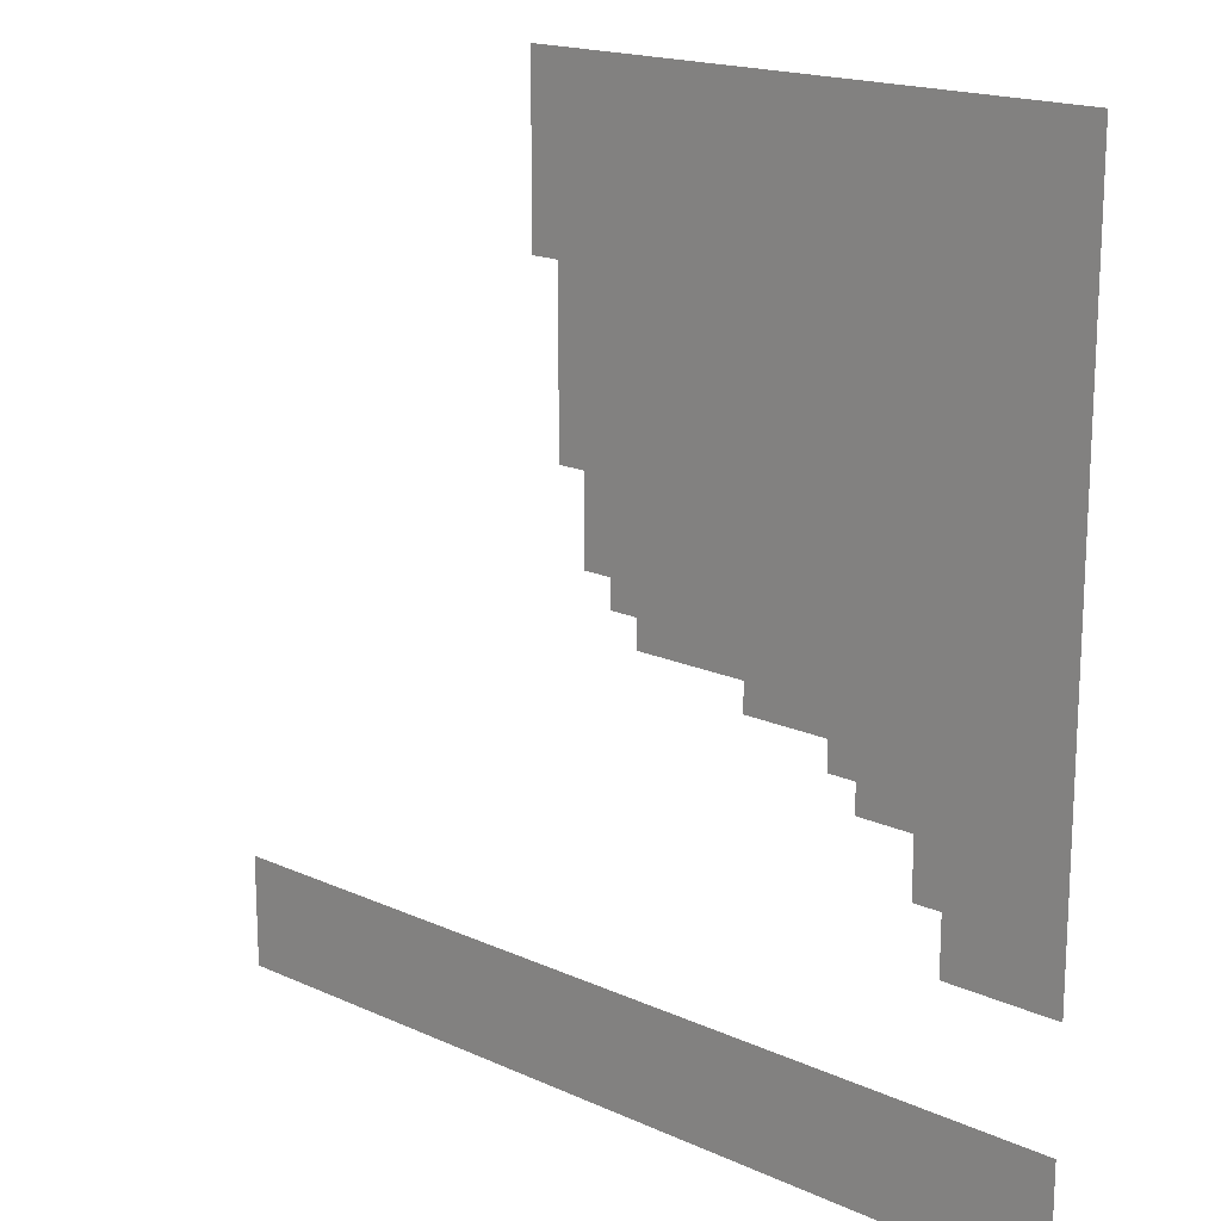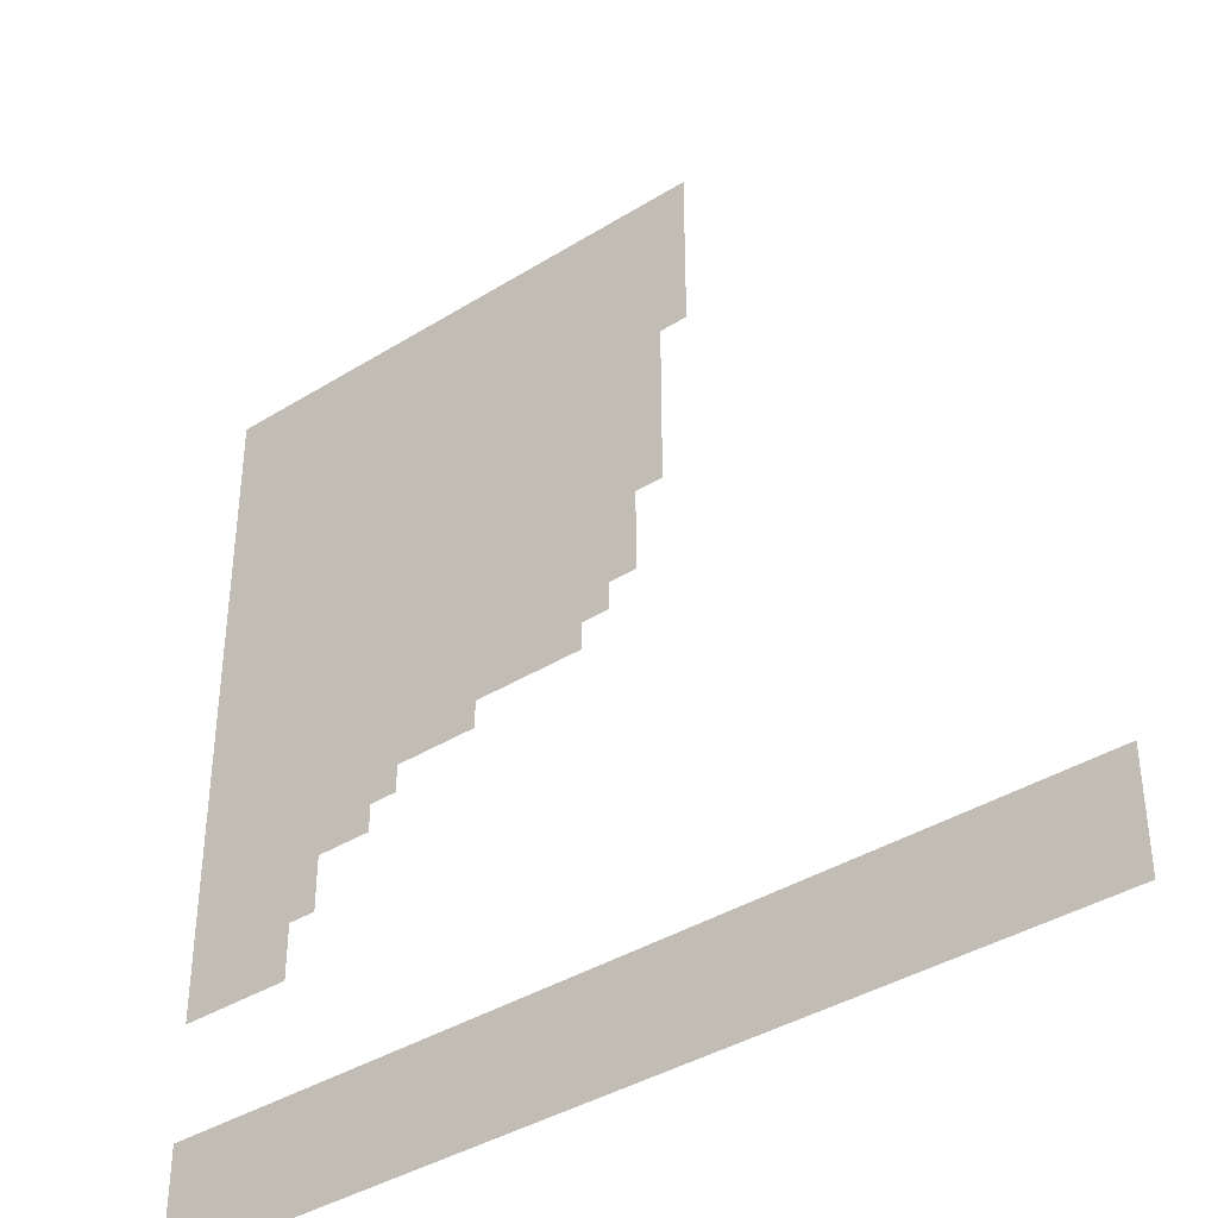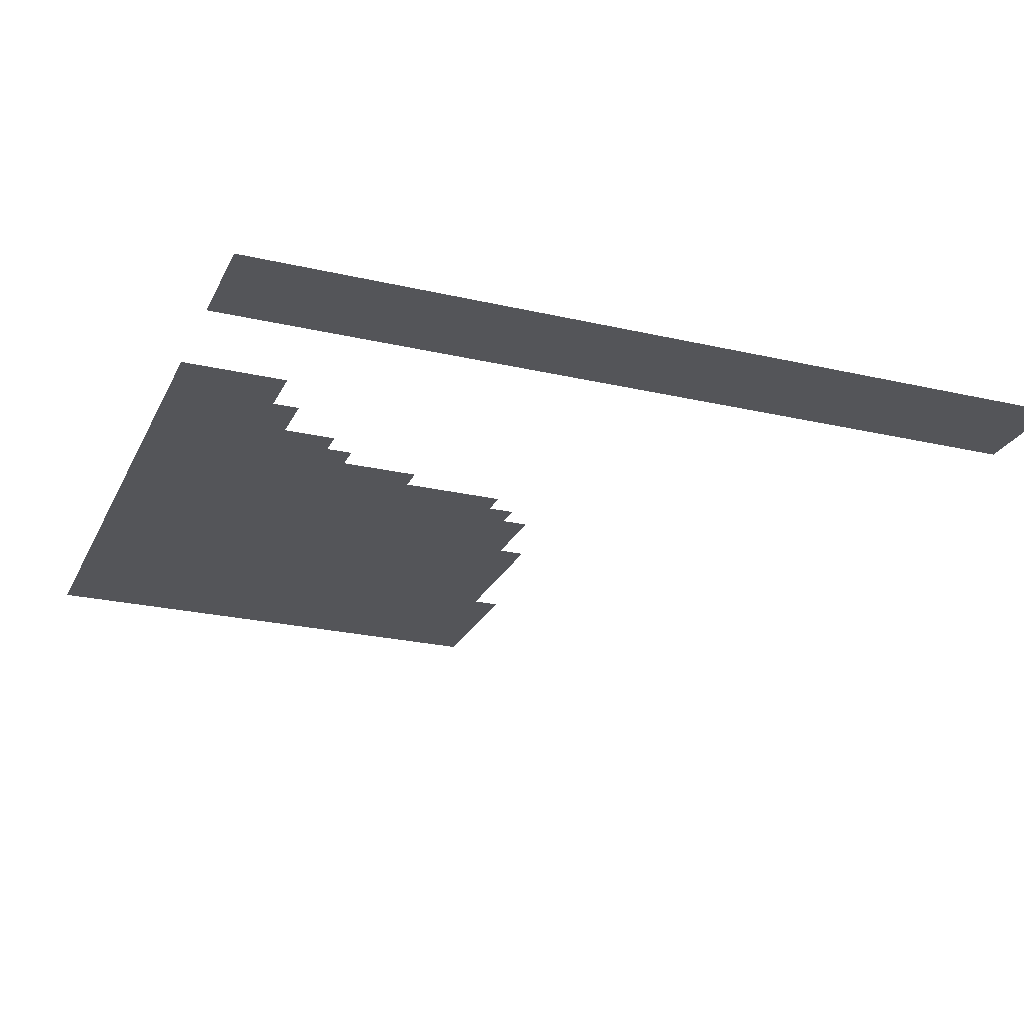
<metadata>
{"format":"obj","ext":"obj","renderer":"f3d","projection":"perspective","resolution":1024,"background":"white","views":[{"elev":17.6,"azim":-138.1,"up":"+Y"},{"elev":-39.0,"azim":37.9,"up":"+Y"},{"elev":-24.6,"azim":-20.9,"up":"+Z"}]}
</metadata>
<code>
o 00_0_1
g 00_0_1
v -32 -0 -1e-06
v -64 0 4e-06
v -64 32 1e-06
v -48 0 1e-06
v -64 16 3e-06
v -48 32 -1e-06
v -48 16 0
v -56 0 3e-06
v -64 24 2e-06
v -40 -0 0
v -64 8 3e-06
v -56 32 -0
v -48 24 -1e-06
v -56 16 1e-06
v -56 24 1e-06
v -32 4 -2e-06
v -60 0 3e-06
v -64 28 2e-06
v -44 -0 1e-06
v -64 12 3e-06
v -52 32 -1e-06
v -48 28 -1e-06
v -52 16 1e-06
v -52 0 2e-06
v -64 20 2e-06
v -36 -0 -1e-06
v -64 4 4e-06
v -60 32 1e-06
v -48 20 -0
v -48 4 1e-06
v -60 16 2e-06
v -56 4 2e-06
v -60 8 3e-06
v -40 4 -0
v -56 28 0
v -56 20 1e-06
v -52 24 0
v -60 24 1e-06
v -60 20 2e-06
v -52 20 0
v -52 28 -0
v -44 4 0
v -36 4 -1e-06
v -60 4 3e-06
v -52 4 2e-06
v -60 12 2e-06
v -60 28 1e-06
v -32 2 -2e-06
v -62 0 4e-06
v -64 30 2e-06
v -46 -0 1e-06
v -64 14 3e-06
v -50 32 -1e-06
v -48 30 -1e-06
v -50 16 0
v -54 0 2e-06
v -64 22 2e-06
v -38 -0 -0
v -58 32 0
v -48 22 -1e-06
v -58 16 2e-06
v -56 14 2e-06
v -56 30 0
v -56 22 1e-06
v -50 24 -0
v -58 24 1e-06
v -58 0 3e-06
v -64 26 2e-06
v -42 -0 0
v -64 10 3e-06
v -54 32 -0
v -48 26 -1e-06
v -54 16 1e-06
v -50 0 2e-06
v -64 18 3e-06
v -46 32 -2e-06
v -34 -0 -1e-06
v -64 2 4e-06
v -62 32 1e-06
v -48 18 -0
v -48 2 1e-06
v -62 16 2e-06
v -56 2 3e-06
v -62 8 3e-06
v -40 2 -0
v -46 24 -1e-06
v -56 26 1e-06
v -56 18 1e-06
v -54 24 0
v -62 24 2e-06
v -60 22 2e-06
v -60 18 2e-06
v -58 20 1e-06
v -62 20 2e-06
v -52 22 0
v -52 18 1e-06
v -50 20 0
v -54 20 1e-06
v -52 30 -1e-06
v -52 26 -0
v -50 28 -1e-06
v -54 28 0
v -46 20 -1e-06
v -44 2 1e-06
v -42 4 0
v -46 4 1e-06
v -36 2 -1e-06
v -34 4 -1e-06
v -38 4 -1e-06
v -60 2 3e-06
v -58 4 3e-06
v -62 4 3e-06
v -52 2 2e-06
v -50 4 1e-06
v -54 4 2e-06
v -60 14 2e-06
v -60 10 3e-06
v -58 12 2e-06
v -62 12 3e-06
v -46 28 -1e-06
v -60 30 1e-06
v -60 26 1e-06
v -58 28 1e-06
v -62 28 1e-06
v -62 26 2e-06
v -58 26 1e-06
v -58 30 1e-06
v -46 26 -1e-06
v -62 10 3e-06
v -58 14 2e-06
v -54 2 2e-06
v -50 2 2e-06
v -62 2 4e-06
v -58 2 3e-06
v -38 2 -1e-06
v -34 2 -1e-06
v -46 2 1e-06
v -42 2 0
v -54 26 0
v -50 26 -1e-06
v -50 30 -1e-06
v -54 18 1e-06
v -50 18 0
v -50 22 -0
v -62 18 2e-06
v -58 18 2e-06
v -58 22 1e-06
v -62 22 2e-06
v -54 22 1e-06
v -54 30 -0
v -46 22 -1e-06
v -54 14 1e-06
v -62 14 3e-06
v -46 30 -2e-06
v -62 30 1e-06
v -32 1 -1e-06
v -63 0 4e-06
v -64 31 1e-06
v -47 -0 1e-06
v -64 15 3e-06
v -49 32 -1e-06
v -48 31 -1e-06
v -49 16 0
v -55 0 3e-06
v -64 23 2e-06
v -39 -0 -0
v -57 32 0
v -48 23 -1e-06
v -57 16 2e-06
v -56 15 1e-06
v -56 31 0
v -56 23 1e-06
v -49 24 -1e-06
v -57 24 1e-06
v -59 0 3e-06
v -64 27 2e-06
v -43 -0 1e-06
v -64 11 3e-06
v -53 32 -1e-06
v -48 27 -1e-06
v -53 16 1e-06
v -51 0 2e-06
v -64 19 3e-06
v -45 32 -2e-06
v -35 -0 -1e-06
v -64 3 4e-06
v -61 32 1e-06
v -48 19 -0
v -48 3 1e-06
v -61 16 2e-06
v -56 3 3e-06
v -61 8 3e-06
v -40 3 -0
v -56 27 0
v -56 19 1e-06
v -53 24 0
v -61 24 2e-06
v -60 23 1e-06
v -60 19 2e-06
v -57 20 1e-06
v -61 20 2e-06
v -52 23 0
v -52 19 0
v -49 20 -0
v -53 20 1e-06
v -52 31 -1e-06
v -52 27 -0
v -49 28 -1e-06
v -53 28 -0
v -44 3 0
v -41 4 -0
v -45 4 1e-06
v -36 3 -1e-06
v -33 4 -2e-06
v -37 4 -1e-06
v -60 3 3e-06
v -57 4 3e-06
v -61 4 3e-06
v -52 3 2e-06
v -49 4 1e-06
v -53 4 2e-06
v -52 15 1e-06
v -60 15 2e-06
v -60 11 3e-06
v -57 12 2e-06
v -61 12 3e-06
v -45 28 -2e-06
v -60 31 1e-06
v -60 27 1e-06
v -57 28 1e-06
v -61 28 1e-06
v -32 3 -2e-06
v -61 0 4e-06
v -64 29 2e-06
v -45 -0 1e-06
v -64 13 3e-06
v -51 32 -1e-06
v -48 29 -1e-06
v -51 16 1e-06
v -53 0 2e-06
v -64 21 2e-06
v -37 -0 -1e-06
v -59 32 1e-06
v -48 21 -0
v -59 16 2e-06
v -56 13 2e-06
v -56 29 0
v -56 21 1e-06
v -51 24 -0
v -59 24 1e-06
v -57 0 3e-06
v -64 25 2e-06
v -41 -0 0
v -64 9 3e-06
v -55 32 -0
v -48 25 -1e-06
v -55 16 1e-06
v -49 0 2e-06
v -64 17 3e-06
v -47 32 -2e-06
v -33 -0 -1e-06
v -64 1 4e-06
v -63 32 1e-06
v -48 17 -0
v -48 1 1e-06
v -63 16 3e-06
v -56 1 3e-06
v -63 8 3e-06
v -40 1 -0
v -47 24 -1e-06
v -56 25 1e-06
v -56 17 1e-06
v -55 24 1e-06
v -63 24 2e-06
v -60 21 2e-06
v -60 17 2e-06
v -59 20 2e-06
v -63 20 2e-06
v -52 21 0
v -52 17 1e-06
v -51 20 0
v -55 20 1e-06
v -52 29 -0
v -52 25 -0
v -51 28 -1e-06
v -55 28 0
v -47 20 -1e-06
v -44 1 1e-06
v -43 4 0
v -47 4 1e-06
v -36 1 -1e-06
v -35 4 -1e-06
v -39 4 -1e-06
v -60 1 3e-06
v -59 4 3e-06
v -63 4 4e-06
v -52 1 2e-06
v -51 4 2e-06
v -55 4 2e-06
v -60 13 2e-06
v -60 9 3e-06
v -59 12 2e-06
v -63 12 3e-06
v -47 28 -1e-06
v -60 29 1e-06
v -60 25 1e-06
v -59 28 1e-06
v -63 28 2e-06
v -62 27 1e-06
v -62 25 2e-06
v -61 26 1e-06
v -63 26 2e-06
v -58 27 1e-06
v -58 25 1e-06
v -57 26 1e-06
v -59 26 1e-06
v -58 31 0
v -58 29 1e-06
v -57 30 0
v -59 30 1e-06
v -46 27 -1e-06
v -46 25 -1e-06
v -45 26 -1e-06
v -47 26 -1e-06
v -62 11 3e-06
v -62 9 3e-06
v -61 10 3e-06
v -63 10 3e-06
v -59 10 2e-06
v -58 15 2e-06
v -58 13 2e-06
v -57 14 2e-06
v -59 14 2e-06
v -50 15 0
v -54 3 2e-06
v -54 1 2e-06
v -53 2 2e-06
v -55 2 2e-06
v -50 3 1e-06
v -50 1 2e-06
v -49 2 1e-06
v -51 2 2e-06
v -62 3 4e-06
v -62 1 4e-06
v -61 2 3e-06
v -63 2 4e-06
v -58 3 3e-06
v -58 1 3e-06
v -57 2 3e-06
v -59 2 3e-06
v -38 3 -1e-06
v -38 1 -0
v -37 2 -1e-06
v -39 2 -0
v -34 3 -1e-06
v -34 1 -1e-06
v -33 2 -1e-06
v -35 2 -1e-06
v -46 3 1e-06
v -46 1 1e-06
v -45 2 1e-06
v -47 2 1e-06
v -42 3 0
v -42 1 0
v -41 2 0
v -43 2 0
v -47 18 -0
v -54 27 0
v -54 25 0
v -53 26 0
v -55 26 0
v -50 27 -1e-06
v -50 25 -0
v -49 26 -1e-06
v -51 26 -0
v -50 31 -1e-06
v -50 29 -1e-06
v -49 30 -1e-06
v -51 30 -1e-06
v -54 19 1e-06
v -54 17 1e-06
v -53 18 1e-06
v -55 18 1e-06
v -50 19 0
v -50 17 0
v -49 18 0
v -51 18 0
v -50 23 -0
v -50 21 -0
v -49 22 -0
v -51 22 0
v -62 19 2e-06
v -62 17 2e-06
v -61 18 2e-06
v -63 18 2e-06
v -58 19 1e-06
v -58 17 2e-06
v -57 18 1e-06
v -59 18 2e-06
v -58 23 1e-06
v -58 21 1e-06
v -57 22 1e-06
v -59 22 1e-06
v -62 23 2e-06
v -62 21 2e-06
v -61 22 2e-06
v -63 22 2e-06
v -54 23 0
v -54 21 1e-06
v -53 22 0
v -55 22 1e-06
v -54 31 -0
v -54 29 -0
v -53 30 -0
v -55 30 0
v -46 23 -1e-06
v -46 21 -1e-06
v -47 22 -1e-06
v -54 15 1e-06
v -53 14 1e-06
v -55 14 1e-06
v -62 15 3e-06
v -62 13 3e-06
v -61 14 2e-06
v -63 14 3e-06
v -46 31 -2e-06
v -46 29 -1e-06
v -45 30 -2e-06
v -47 30 -1e-06
v -62 31 1e-06
v -62 29 1e-06
v -61 30 1e-06
v -63 30 1e-06
v -63 29 1e-06
v -61 29 1e-06
v -61 31 1e-06
v -47 29 -1e-06
v -45 29 -2e-06
v -45 31 -2e-06
v -63 13 3e-06
v -61 13 3e-06
v -61 15 2e-06
v -53 15 1e-06
v -47 21 -1e-06
v -55 29 0
v -53 29 -0
v -53 31 -0
v -55 21 1e-06
v -53 21 0
v -53 23 0
v -63 21 2e-06
v -61 21 2e-06
v -61 23 2e-06
v -59 21 1e-06
v -57 21 1e-06
v -57 23 1e-06
v -59 17 2e-06
v -57 17 1e-06
v -57 19 1e-06
v -63 17 3e-06
v -61 17 2e-06
v -61 19 2e-06
v -51 21 0
v -49 21 -0
v -49 23 -0
v -51 17 0
v -49 17 0
v -49 19 -0
v -55 17 1e-06
v -53 17 1e-06
v -53 19 1e-06
v -51 29 -1e-06
v -49 29 -1e-06
v -49 31 -1e-06
v -51 25 -0
v -49 25 -1e-06
v -49 27 -1e-06
v -55 25 0
v -53 25 0
v -53 27 -0
v -47 17 -0
v -43 1 0
v -41 1 0
v -41 3 -0
v -47 1 1e-06
v -45 1 1e-06
v -45 3 1e-06
v -35 1 -1e-06
v -33 1 -1e-06
v -33 3 -1e-06
v -39 1 -0
v -37 1 -1e-06
v -37 3 -1e-06
v -59 1 3e-06
v -57 1 3e-06
v -57 3 3e-06
v -63 1 4e-06
v -61 1 4e-06
v -61 3 3e-06
v -51 1 2e-06
v -49 1 1e-06
v -49 3 1e-06
v -55 1 3e-06
v -53 1 2e-06
v -53 3 2e-06
v -49 15 0
v -59 13 2e-06
v -57 13 2e-06
v -57 15 2e-06
v -63 9 3e-06
v -61 9 3e-06
v -61 11 3e-06
v -47 25 -1e-06
v -45 27 -1e-06
v -59 29 1e-06
v -57 29 0
v -57 31 0
v -59 25 1e-06
v -57 25 1e-06
v -57 27 1e-06
v -63 25 2e-06
v -61 25 1e-06
v -61 27 1e-06
v -63 27 2e-06
v -59 27 1e-06
v -59 31 1e-06
v -47 27 -1e-06
v -63 11 3e-06
v -59 11 2e-06
v -59 15 2e-06
v -51 15 1e-06
v -55 3 2e-06
v -51 3 2e-06
v -63 3 4e-06
v -59 3 3e-06
v -39 3 -0
v -35 3 -1e-06
v -47 3 1e-06
v -43 3 0
v -47 19 -0
v -55 27 0
v -51 27 -0
v -51 31 -1e-06
v -55 19 1e-06
v -51 19 0
v -51 23 -0
v -63 19 2e-06
v -59 19 2e-06
v -59 23 1e-06
v -63 23 2e-06
v -55 23 1e-06
v -55 31 -0
v -47 23 -1e-06
v -55 15 1e-06
v -63 15 3e-06
v -47 31 -1e-06
v -63 31 1e-06
f 557 158 3 263
f 556 162 6 260
f 555 160 5 266
f 554 170 14 257
f 553 168 13 270
f 552 171 12 255
f 551 172 15 273
f 550 165 9 274
f 549 198 38 250
f 548 199 39 277
f 547 183 25 278
f 546 202 37 249
f 545 203 40 281
f 544 195 36 282
f 543 206 21 237
f 542 207 41 285
f 541 194 35 286
f 540 188 29 287
f 539 210 42 289
f 538 189 30 290
f 537 213 43 292
f 536 193 34 293
f 535 216 44 295
f 534 186 27 296
f 533 219 45 298
f 532 191 32 299
f 531 222 23 239
f 530 223 31 245
f 529 224 46 302
f 528 178 20 303
f 527 180 22 304
f 526 228 28 243
f 525 229 47 307
f 524 176 18 308
f 523 309 124 231
f 522 310 125 311
f 521 252 68 312
f 520 313 123 230
f 519 314 126 315
f 518 306 122 316
f 517 317 59 167
f 516 318 127 319
f 515 305 121 320
f 514 321 120 227
f 513 256 72 324
f 512 325 119 226
f 511 326 129 327
f 510 254 70 328
f 509 330 61 169
f 508 331 130 332
f 507 300 116 333
f 506 334 55 163
f 505 335 115 221
f 504 336 131 337
f 503 267 83 338
f 502 339 114 220
f 501 340 132 341
f 500 297 113 342
f 499 343 112 218
f 498 344 133 345
f 497 262 78 346
f 496 347 111 217
f 495 348 134 349
f 494 294 110 350
f 493 351 109 215
f 492 352 135 353
f 491 269 85 354
f 490 355 108 214
f 489 356 136 357
f 488 291 107 358
f 487 359 106 212
f 486 360 137 361
f 485 265 81 362
f 484 363 105 211
f 483 364 138 365
f 482 288 104 366
f 481 264 80 367
f 480 368 102 209
f 479 369 139 370
f 478 271 87 371
f 477 372 101 208
f 476 373 140 374
f 475 284 100 375
f 474 376 53 161
f 473 377 141 378
f 472 283 99 379
f 471 380 98 205
f 470 381 142 382
f 469 272 88 383
f 468 384 97 204
f 467 385 143 386
f 466 280 96 387
f 465 388 65 173
f 464 389 144 390
f 463 279 95 391
f 462 392 94 201
f 461 393 145 394
f 460 259 75 395
f 459 396 93 200
f 458 397 146 398
f 457 276 92 399
f 456 400 66 174
f 455 401 147 402
f 454 275 91 403
f 453 404 90 197
f 452 405 148 406
f 451 241 57 407
f 450 408 89 196
f 449 409 149 410
f 448 248 64 411
f 447 412 71 179
f 446 413 150 414
f 445 247 63 415
f 444 244 60 418
f 443 419 73 181
f 442 422 82 190
f 441 423 153 424
f 440 236 52 425
f 439 426 76 184
f 438 427 154 428
f 437 238 54 429
f 436 430 79 187
f 435 431 155 432
f 434 234 50 433
f 431 434 433 155
f 124 308 434 431
f 308 18 234 434
f 305 435 432 121
f 47 231 435 305
f 231 124 431 435
f 228 436 187 28
f 121 432 436 228
f 432 155 430 436
f 427 437 429 154
f 120 304 437 427
f 304 22 238 437
f 227 120 427 438
f 428 154 426 439
f 423 440 425 153
f 119 303 440 423
f 303 20 236 440
f 300 441 424 116
f 46 226 441 300
f 226 119 423 441
f 223 442 190 31
f 116 424 442 223
f 424 153 422 442
f 222 443 181 23
f 420 152 419 443
f 417 444 418 151
f 103 287 444 417
f 287 29 244 444
f 413 445 415 150
f 102 286 445 413
f 286 35 247 445
f 283 446 414 99
f 41 209 446 283
f 209 102 413 446
f 206 447 179 21
f 99 414 447 206
f 414 150 412 447
f 409 448 411 149
f 98 282 448 409
f 282 36 248 448
f 279 449 410 95
f 40 205 449 279
f 205 98 409 449
f 202 450 196 37
f 95 410 450 202
f 410 149 408 450
f 405 451 407 148
f 94 278 451 405
f 278 25 241 451
f 275 452 406 91
f 39 201 452 275
f 201 94 405 452
f 198 453 197 38
f 91 406 453 198
f 406 148 404 453
f 401 454 403 147
f 93 277 454 401
f 277 39 275 454
f 248 455 402 64
f 36 200 455 248
f 200 93 401 455
f 172 456 174 15
f 64 402 456 172
f 402 147 400 456
f 397 457 399 146
f 61 245 457 397
f 245 31 276 457
f 272 458 398 88
f 14 169 458 272
f 169 61 397 458
f 195 459 200 36
f 88 398 459 195
f 398 146 396 459
f 393 460 395 145
f 82 266 460 393
f 266 5 259 460
f 276 461 394 92
f 31 190 461 276
f 190 82 393 461
f 199 462 201 39
f 92 394 462 199
f 394 145 392 462
f 389 463 391 144
f 97 281 463 389
f 281 40 279 463
f 244 464 390 60
f 29 204 464 244
f 204 97 389 464
f 168 465 173 13
f 60 390 465 168
f 390 144 388 465
f 385 466 387 143
f 55 239 466 385
f 239 23 280 466
f 264 467 386 80
f 7 163 467 264
f 163 55 385 467
f 188 468 204 29
f 80 386 468 188
f 386 143 384 468
f 381 469 383 142
f 73 257 469 381
f 257 14 272 469
f 280 470 382 96
f 23 181 470 280
f 181 73 381 470
f 203 471 205 40
f 96 382 471 203
f 382 142 380 471
f 377 472 379 141
f 101 285 472 377
f 285 41 283 472
f 238 473 378 54
f 22 208 473 238
f 208 101 377 473
f 162 474 161 6
f 54 378 474 162
f 378 141 376 474
f 373 475 375 140
f 65 249 475 373
f 249 37 284 475
f 256 476 374 72
f 13 173 476 256
f 173 65 373 476
f 180 477 208 22
f 72 374 477 180
f 374 140 372 477
f 369 478 371 139
f 89 273 478 369
f 273 15 271 478
f 284 479 370 100
f 37 196 479 284
f 196 89 369 479
f 207 480 209 41
f 100 370 480 207
f 370 139 368 480
f 364 482 366 138
f 69 177 482 364
f 177 19 288 482
f 269 483 365 85
f 10 253 483 269
f 253 69 364 483
f 193 484 211 34
f 85 365 484 193
f 365 138 363 484
f 360 485 362 137
f 51 159 485 360
f 159 4 265 485
f 288 486 361 104
f 19 235 486 288
f 235 51 360 486
f 210 487 212 42
f 104 361 487 210
f 361 137 359 487
f 356 488 358 136
f 77 185 488 356
f 185 26 291 488
f 156 489 357 48
f 1 261 489 156
f 261 77 356 489
f 232 490 214 16
f 48 357 490 232
f 357 136 355 490
f 352 491 354 135
f 58 166 491 352
f 166 10 269 491
f 291 492 353 107
f 26 242 492 291
f 242 58 352 492
f 213 493 215 43
f 107 353 493 213
f 353 135 351 493
f 348 494 350 134
f 67 175 494 348
f 175 17 294 494
f 267 495 349 83
f 8 251 495 267
f 251 67 348 495
f 191 496 217 32
f 83 349 496 191
f 349 134 347 496
f 344 497 346 133
f 49 157 497 344
f 157 2 262 497
f 294 498 345 110
f 17 233 498 294
f 233 49 344 498
f 216 499 218 44
f 110 345 499 216
f 345 133 343 499
f 340 500 342 132
f 74 182 500 340
f 182 24 297 500
f 265 501 341 81
f 4 258 501 265
f 258 74 340 501
f 189 502 220 30
f 81 341 502 189
f 341 132 339 502
f 336 503 338 131
f 56 164 503 336
f 164 8 267 503
f 297 504 337 113
f 24 240 504 297
f 240 56 336 504
f 219 505 221 45
f 113 337 505 219
f 337 131 335 505
f 331 507 333 130
f 118 302 507 331
f 302 46 300 507
f 246 508 332 62
f 225 118 331 508
f 170 509 169 14
f 62 332 509 170
f 332 130 330 509
f 326 510 328 129
f 84 268 510 326
f 268 11 254 510
f 301 511 327 117
f 33 192 511 301
f 192 84 326 511
f 224 512 226 46
f 117 327 512 224
f 327 129 325 512
f 322 513 324 128
f 86 270 513 322
f 270 13 256 513
f 323 128 321 514
f 318 515 320 127
f 123 307 515 318
f 307 47 305 515
f 247 516 319 63
f 35 230 516 247
f 230 123 318 516
f 171 517 167 12
f 63 319 517 171
f 319 127 317 517
f 314 518 316 126
f 66 250 518 314
f 250 38 306 518
f 271 519 315 87
f 15 174 519 271
f 174 66 314 519
f 194 520 230 35
f 87 315 520 194
f 315 126 313 520
f 310 521 312 125
f 90 274 521 310
f 274 9 252 521
f 306 522 311 122
f 38 197 522 306
f 197 90 310 522
f 229 523 231 47
f 122 311 523 229
f 311 125 309 523
f 309 524 308 124
f 125 312 524 309
f 312 68 176 524
f 313 525 307 123
f 126 316 525 313
f 316 122 229 525
f 317 526 243 59
f 127 320 526 317
f 320 121 228 526
f 321 527 304 120
f 128 324 527 321
f 324 72 180 527
f 325 528 303 119
f 129 328 528 325
f 328 70 178 528
f 329 117 224 529
f 330 530 245 61
f 130 333 530 330
f 333 116 223 530
f 334 531 239 55
f 335 532 299 115
f 131 338 532 335
f 338 83 191 532
f 339 533 298 114
f 132 342 533 339
f 342 113 219 533
f 343 534 296 112
f 133 346 534 343
f 346 78 186 534
f 347 535 295 111
f 134 350 535 347
f 350 110 216 535
f 351 536 293 109
f 135 354 536 351
f 354 85 193 536
f 355 537 292 108
f 136 358 537 355
f 358 107 213 537
f 359 538 290 106
f 137 362 538 359
f 362 81 189 538
f 363 539 289 105
f 138 366 539 363
f 366 104 210 539
f 367 80 188 540
f 368 541 286 102
f 139 371 541 368
f 371 87 194 541
f 372 542 285 101
f 140 375 542 372
f 375 100 207 542
f 376 543 237 53
f 141 379 543 376
f 379 99 206 543
f 380 544 282 98
f 142 383 544 380
f 383 88 195 544
f 384 545 281 97
f 143 387 545 384
f 387 96 203 545
f 388 546 249 65
f 144 391 546 388
f 391 95 202 546
f 392 547 278 94
f 145 395 547 392
f 395 75 183 547
f 396 548 277 93
f 146 399 548 396
f 399 92 199 548
f 400 549 250 66
f 147 403 549 400
f 403 91 198 549
f 404 550 274 90
f 148 407 550 404
f 407 57 165 550
f 408 551 273 89
f 149 411 551 408
f 411 64 172 551
f 412 552 255 71
f 150 415 552 412
f 415 63 171 552
f 416 553 270 86
f 151 418 553 416
f 418 60 168 553
f 419 554 257 73
f 152 421 554 419
f 421 62 170 554
f 422 555 266 82
f 153 425 555 422
f 425 52 160 555
f 426 556 260 76
f 154 429 556 426
f 429 54 162 556
f 430 557 263 79
f 155 433 557 430
f 433 50 158 557

</code>
